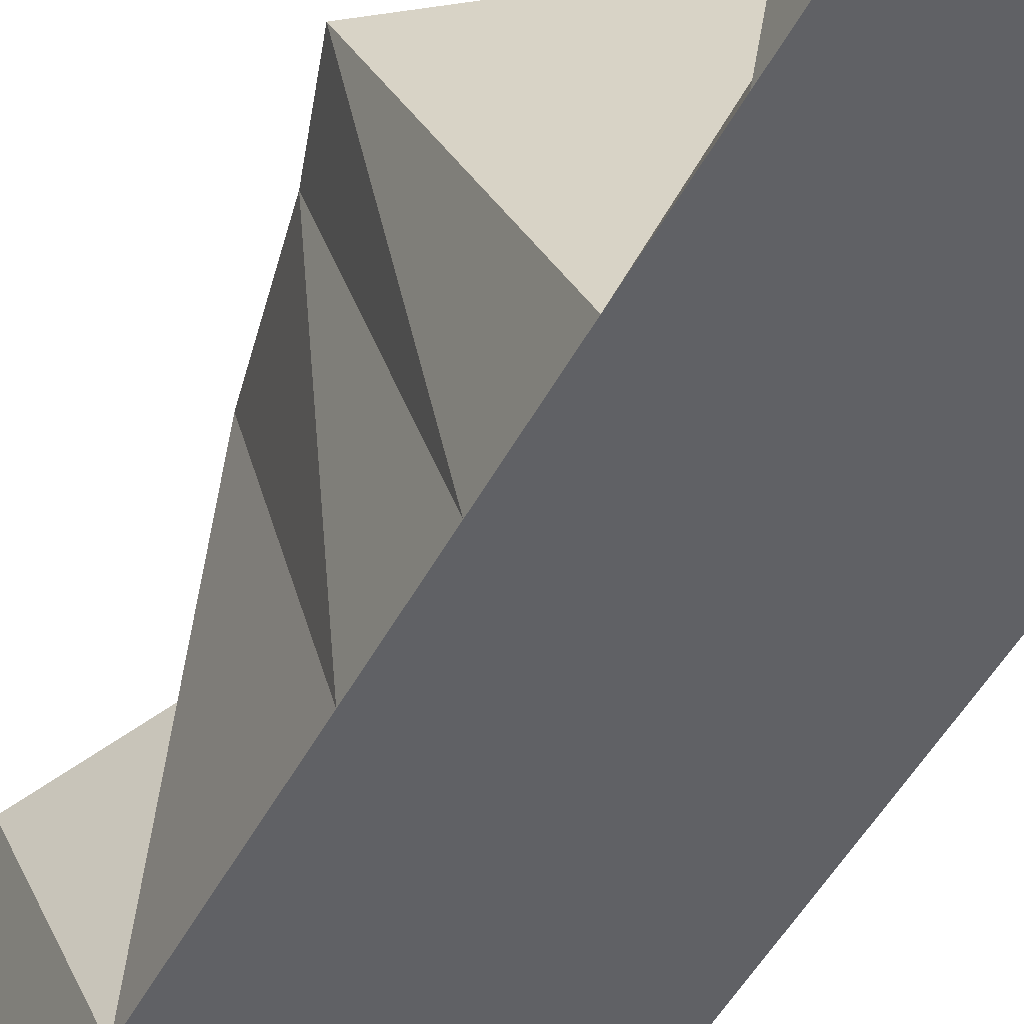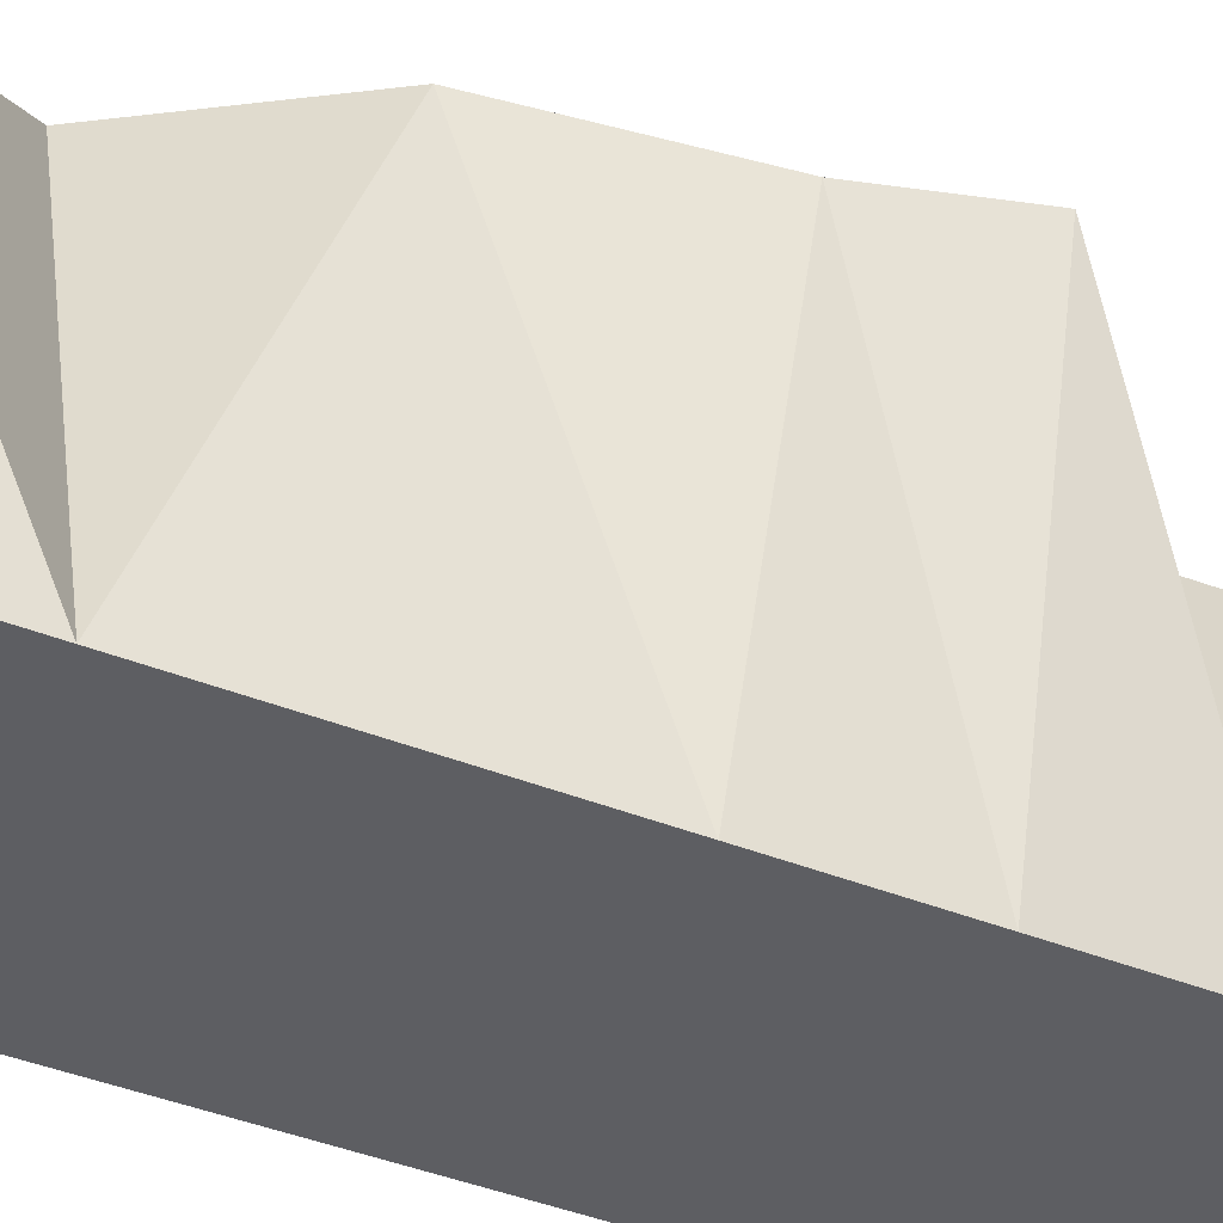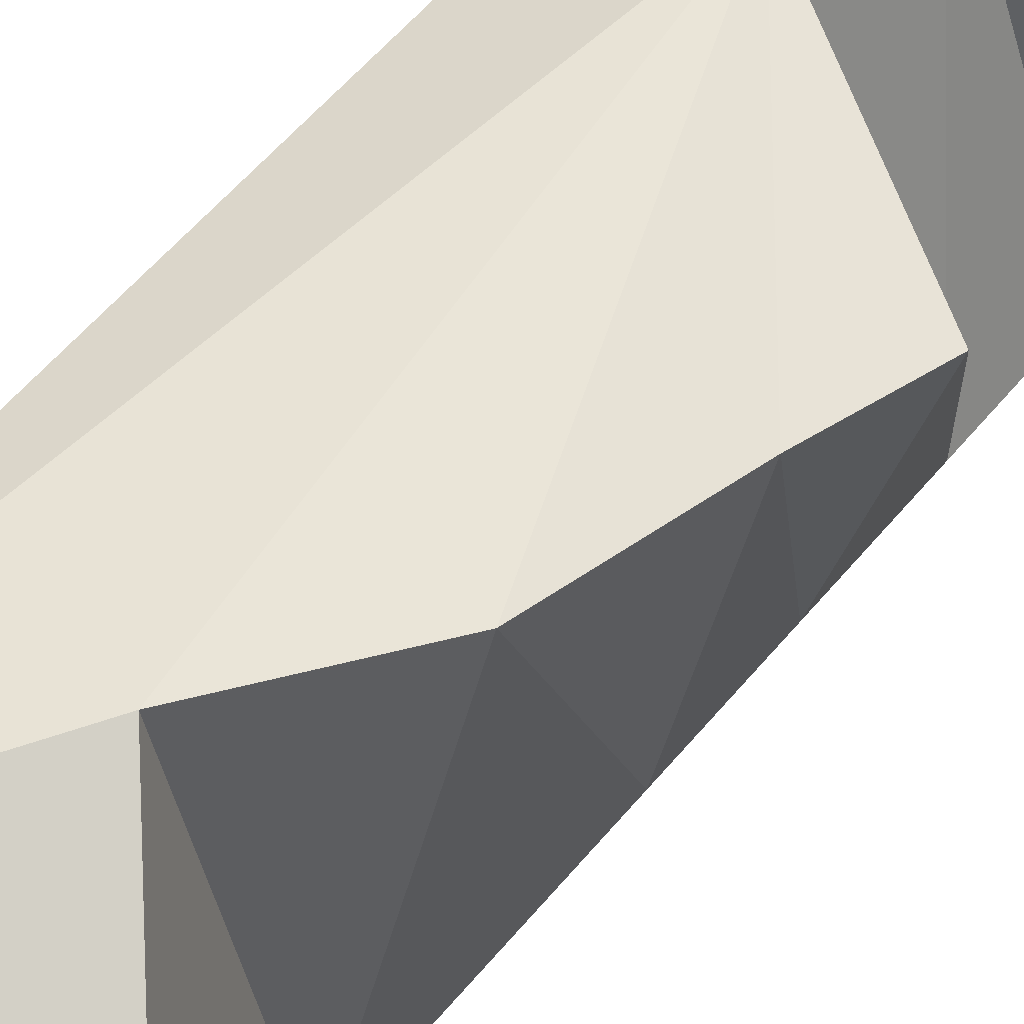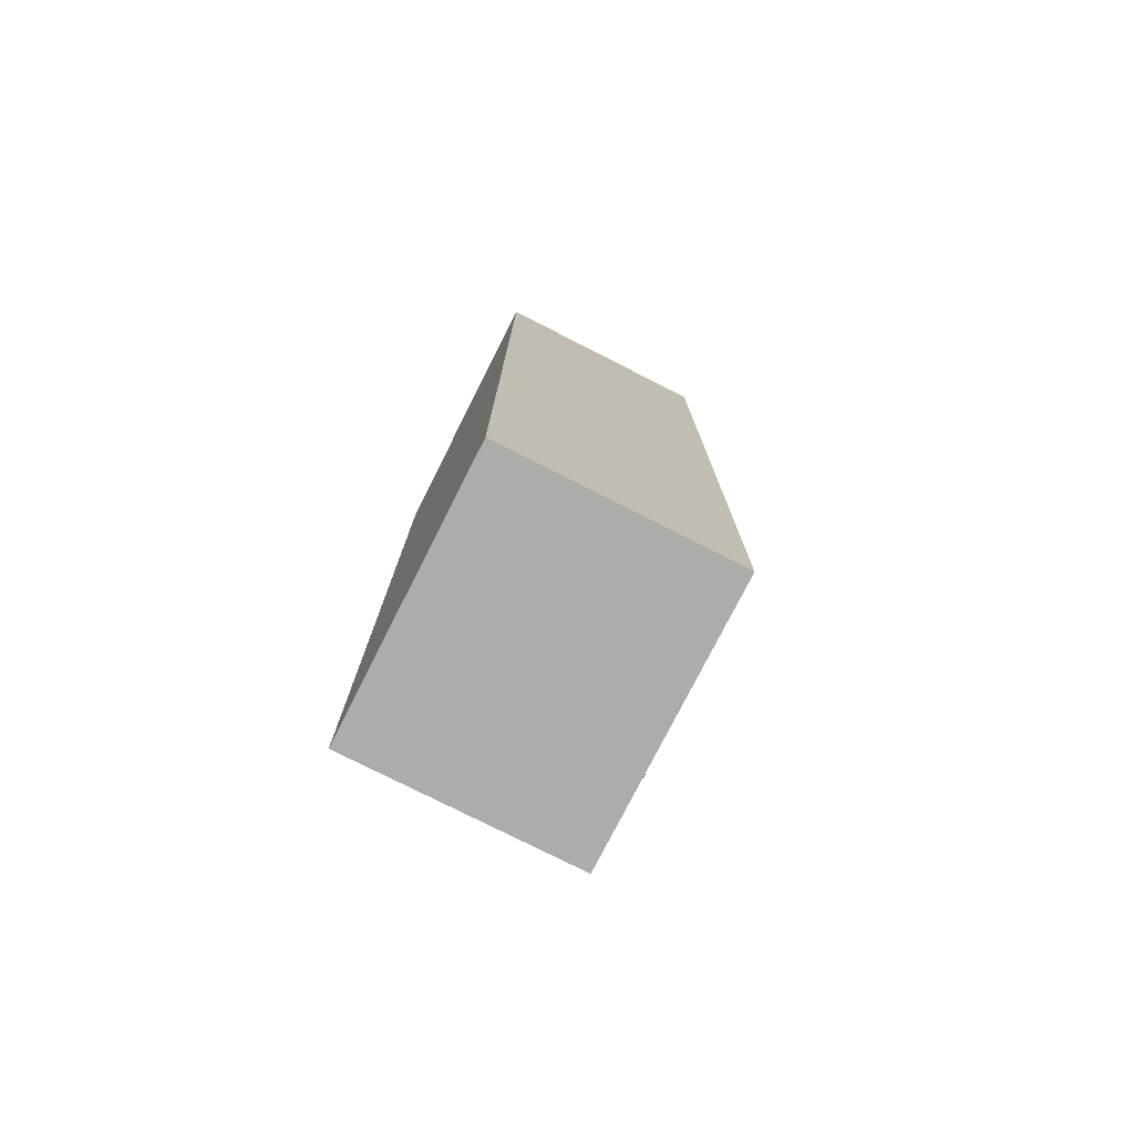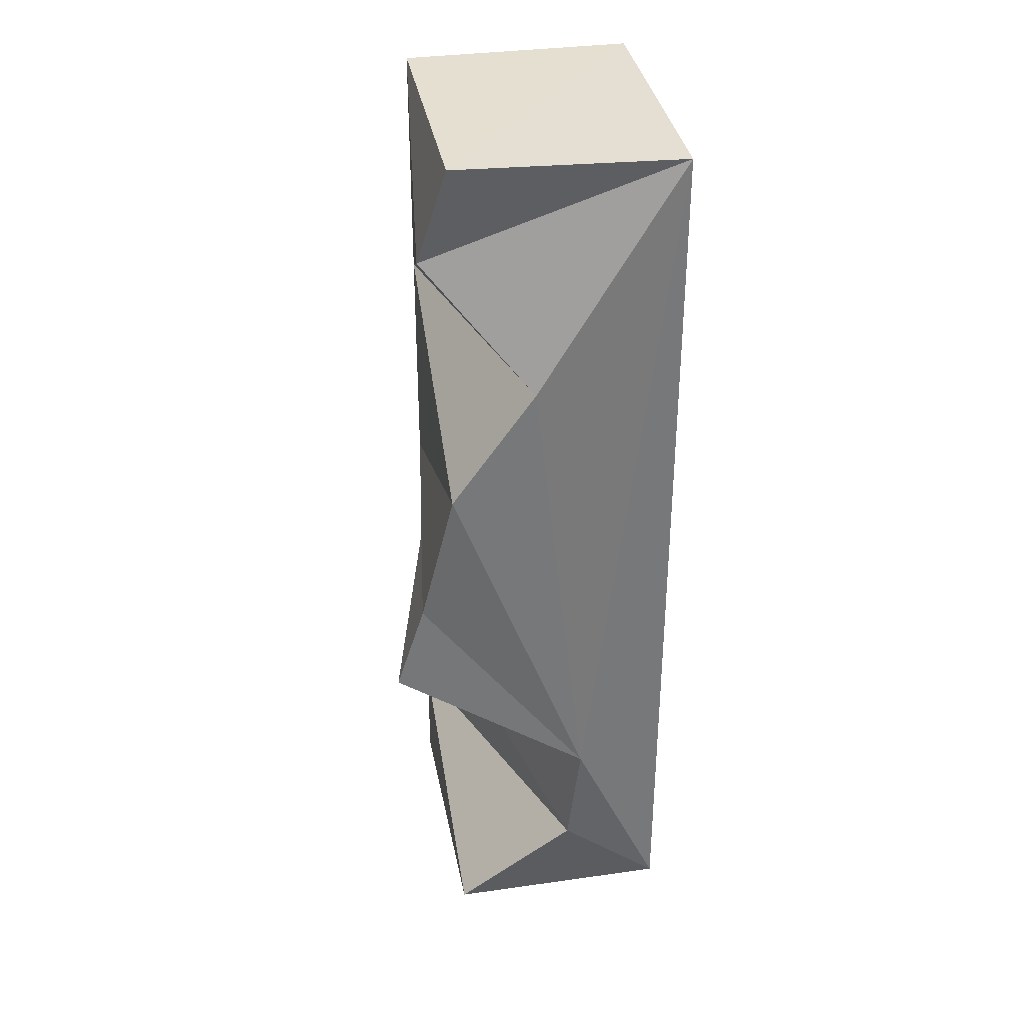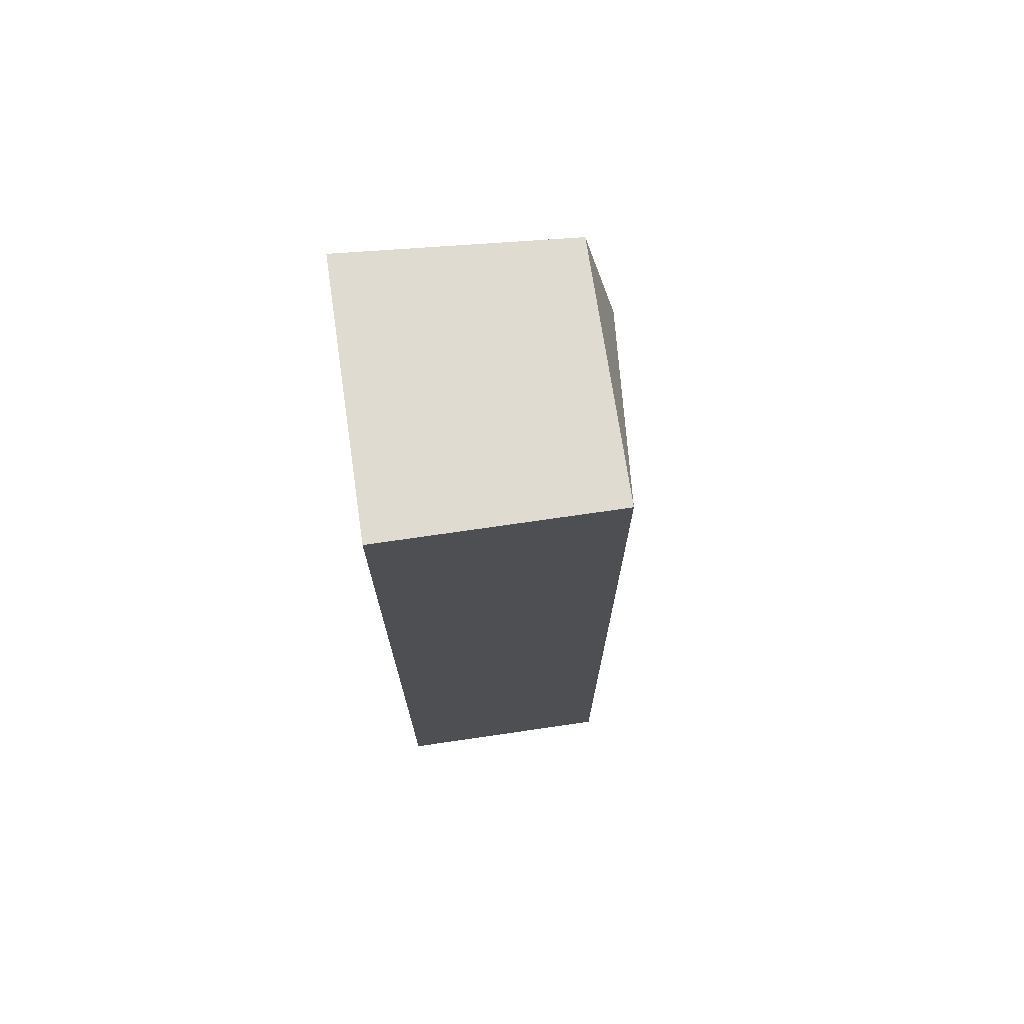
<metadata>
{"format":"obj","ext":"obj","renderer":"f3d","projection":"perspective","resolution":1024,"background":"white","views":[{"elev":-47.5,"azim":153.4,"up":"+Y"},{"elev":-39.1,"azim":63.1,"up":"+Y"},{"elev":57.1,"azim":39.1,"up":"+Y"},{"elev":-77.0,"azim":-26.9,"up":"+Z"},{"elev":34.8,"azim":169.3,"up":"+Z"},{"elev":72.4,"azim":-8.3,"up":"+Z"}]}
</metadata>
<code>
o Cube
v -1.334 3.329 2.521
v 0.01867 0 7.468
v -0.7957 3.163 7.468
v 0.4372 3.026 4.717
v 0.01867 0 4.995
v -2.393 0 0.04797
v -2.393 2.892 9.825
v -2.393 0 9.941
v 0.01867 2.892 0.04797
v 0.01867 0 0.04797
v 0.01867 2.715 9.825
v 0.01867 0 9.941
v -2.393 2.892 0.04797
v 0.01867 0 2.521
v 0.01867 0 1.285
v -1.215 3.238 1.285
v 0.7412 3.01 3.758
v 0.01867 0 3.758
v 0.09635 3.157 6.231
v 0.01867 0 6.231
v 0.01867 0 8.705
v 0.2967 2.414 8.705
f 11 8 12
f 13 10 6
f 7 6 8
f 22 12 21
f 2 21 8
f 7 3 1
f 18 4 5
f 19 2 20
f 16 14 15
f 9 15 10
f 14 17 18
f 5 19 20
f 2 22 21
f 11 7 8
f 13 9 10
f 7 13 6
f 22 11 12
f 8 6 5
f 6 10 15
f 15 14 6
f 14 18 6
f 6 18 5
f 21 12 8
f 5 20 8
f 20 2 8
f 16 9 13
f 7 11 22
f 3 19 1
f 19 4 1
f 7 22 3
f 16 13 1
f 13 7 1
f 4 17 1
f 18 17 4
f 19 3 2
f 16 1 14
f 9 16 15
f 14 1 17
f 5 4 19
f 2 3 22

</code>
